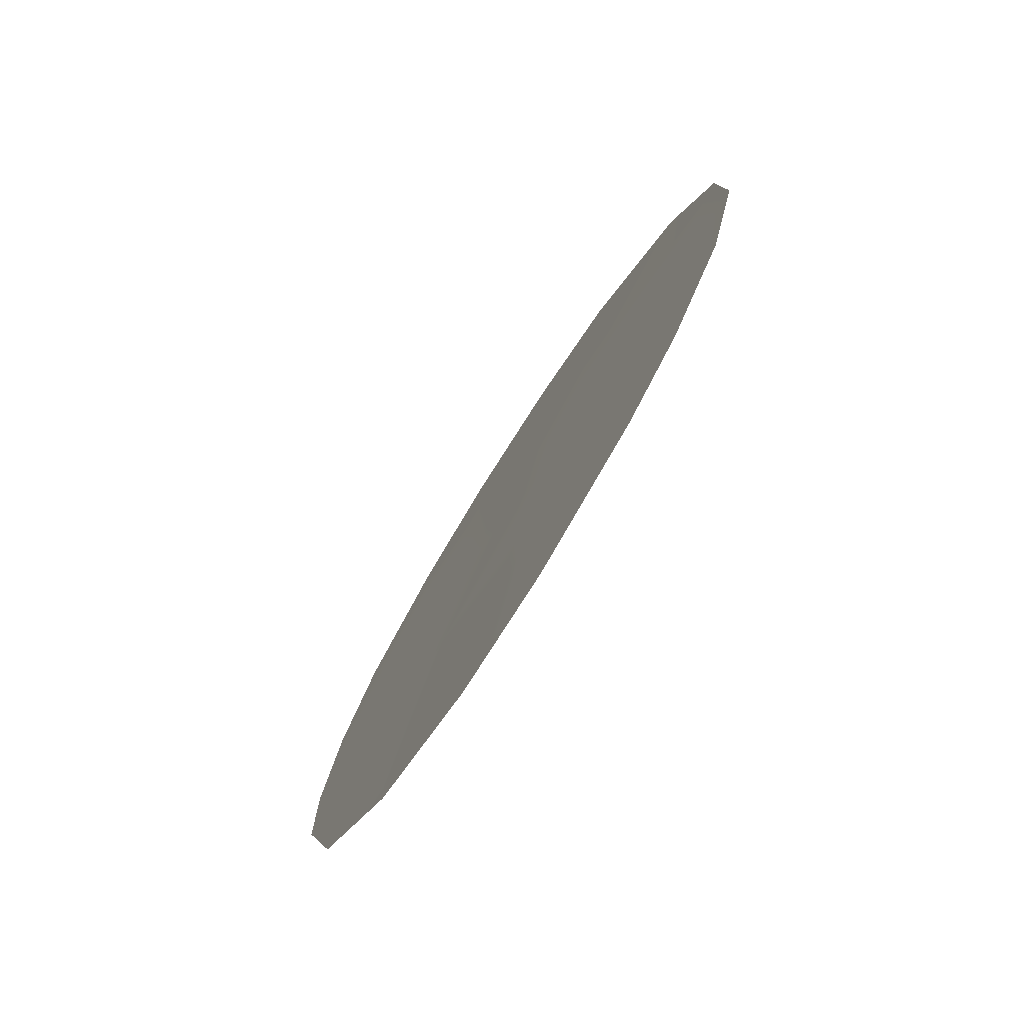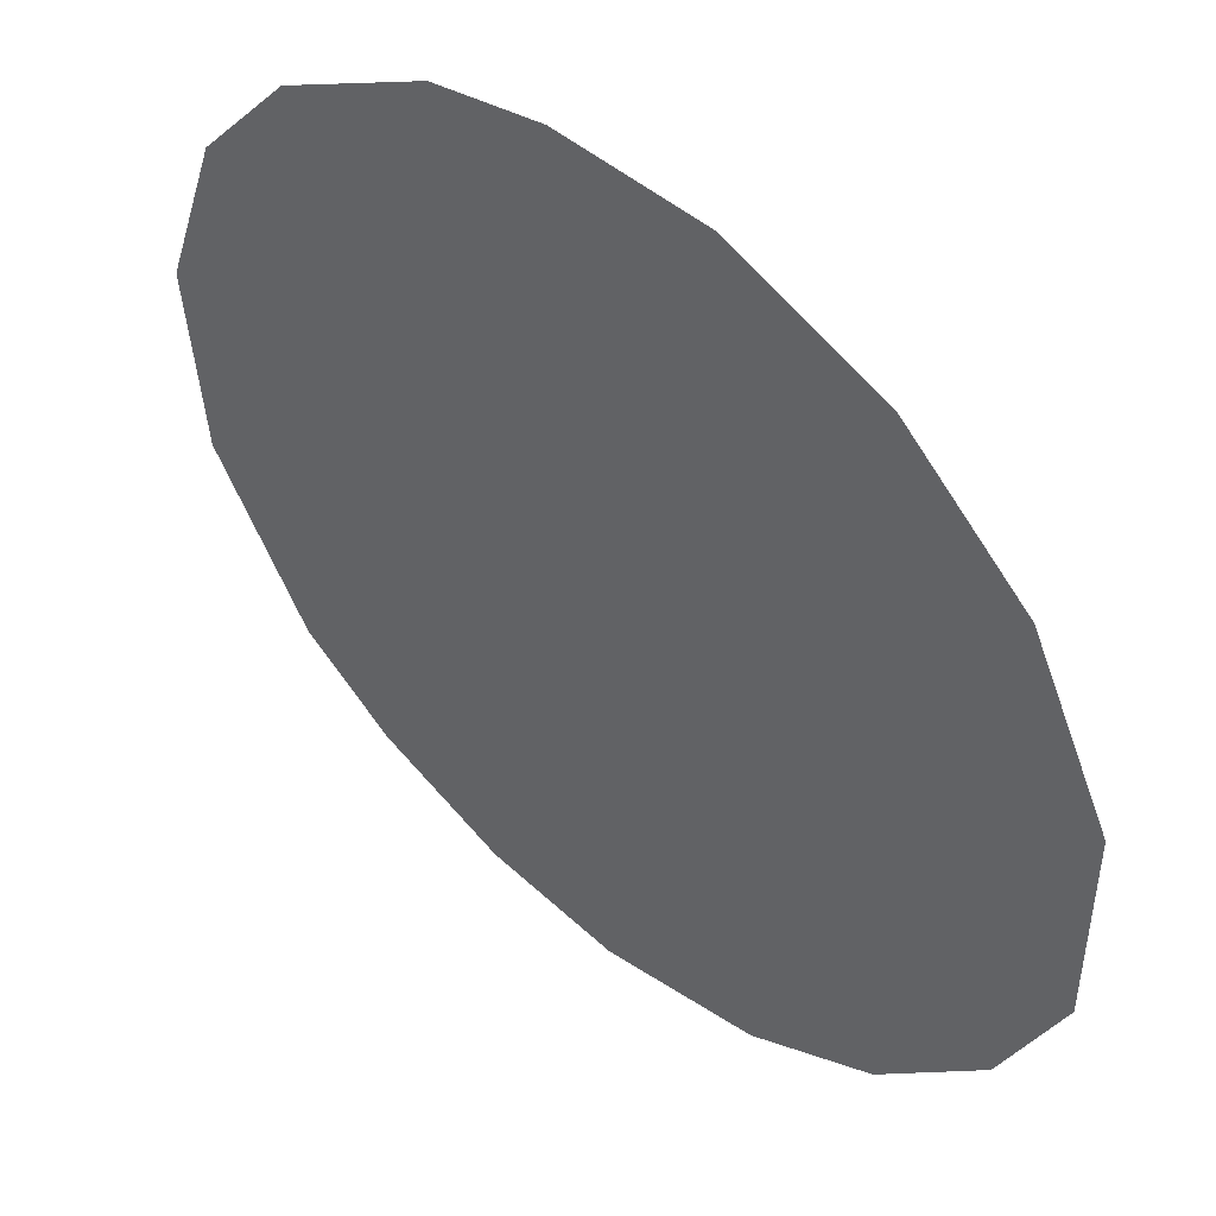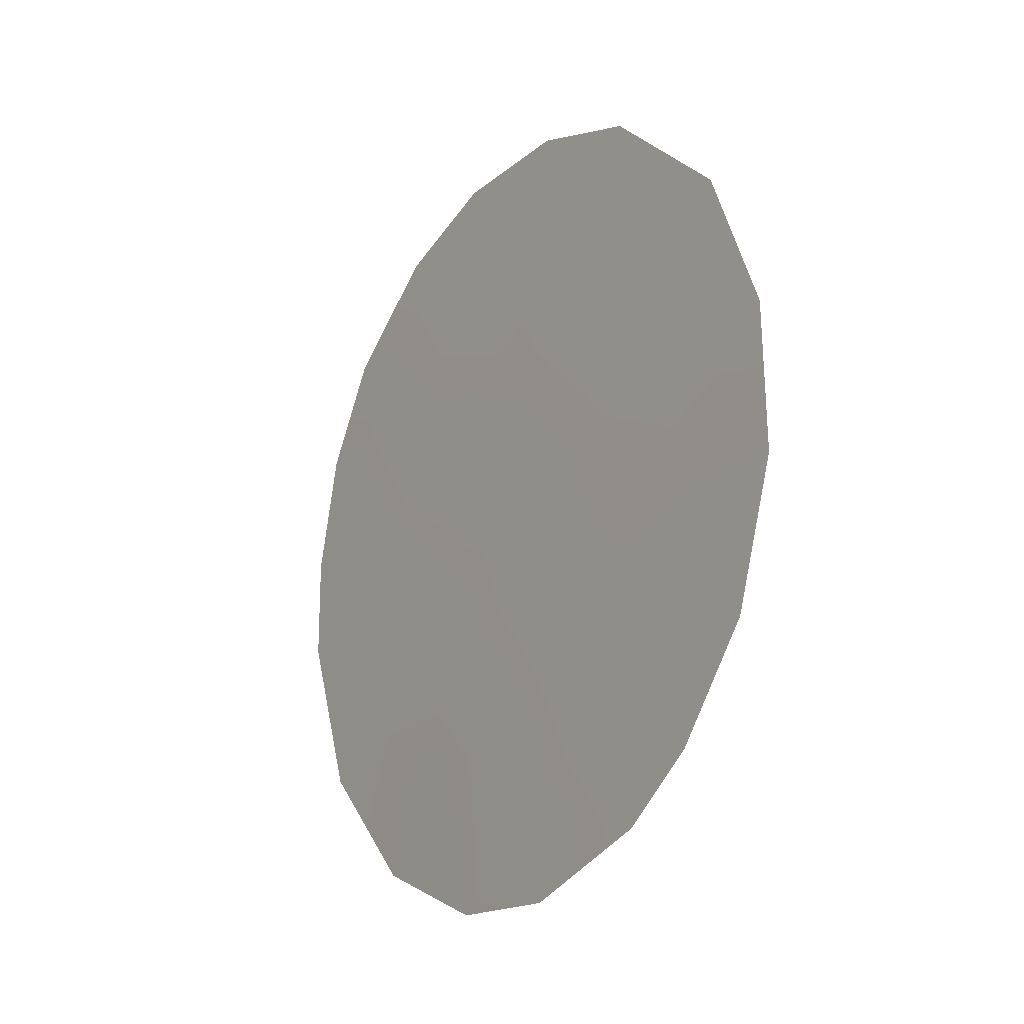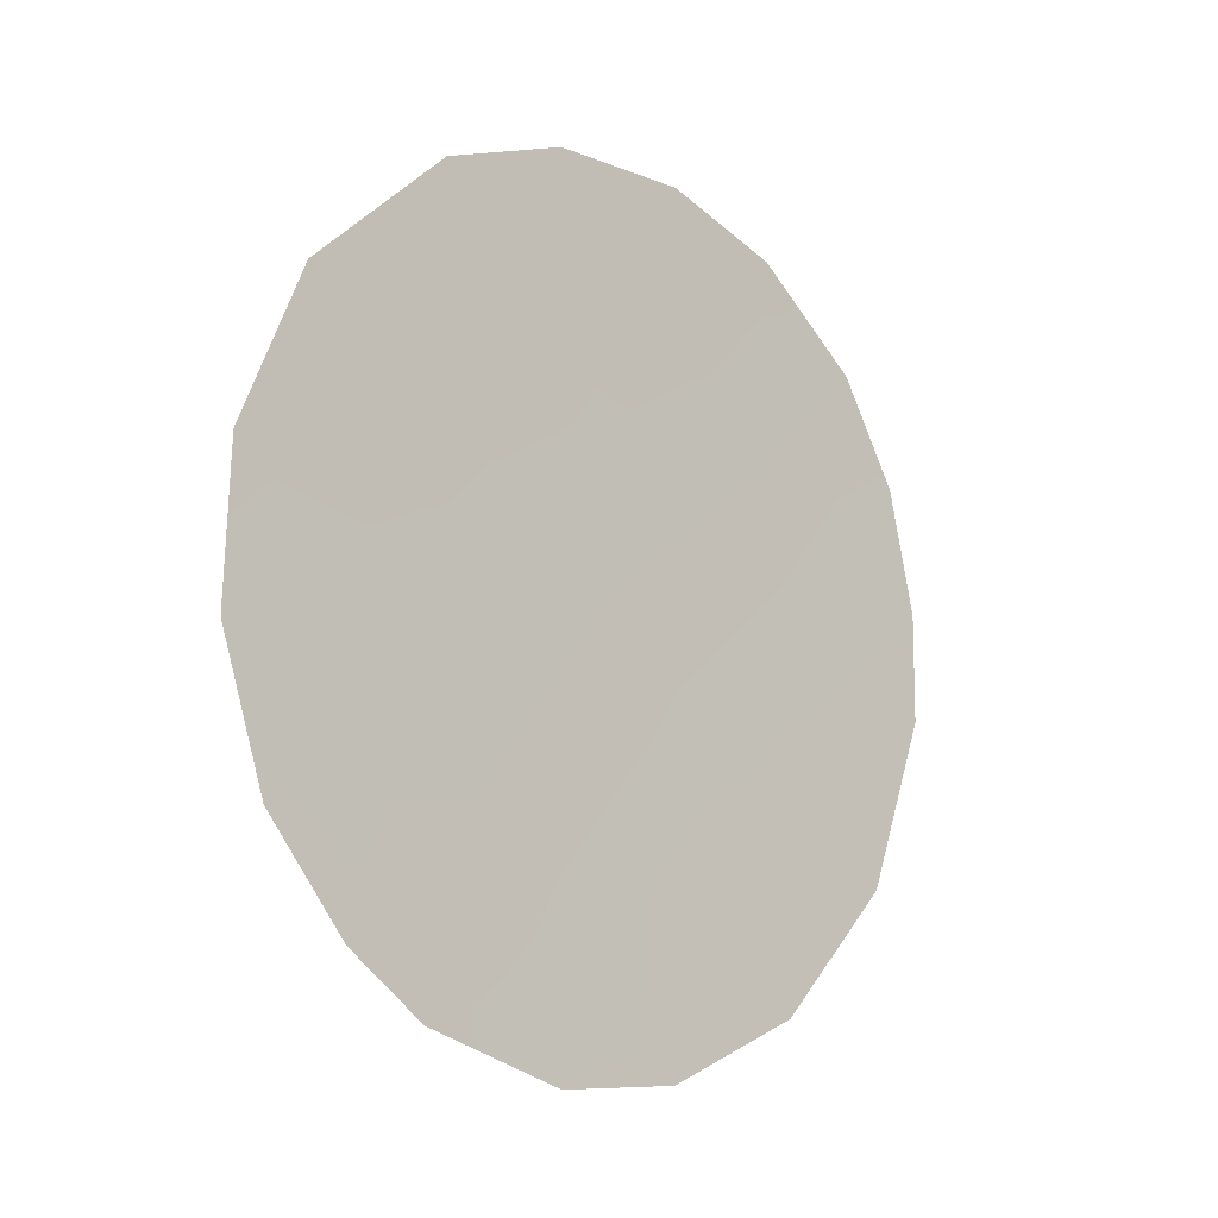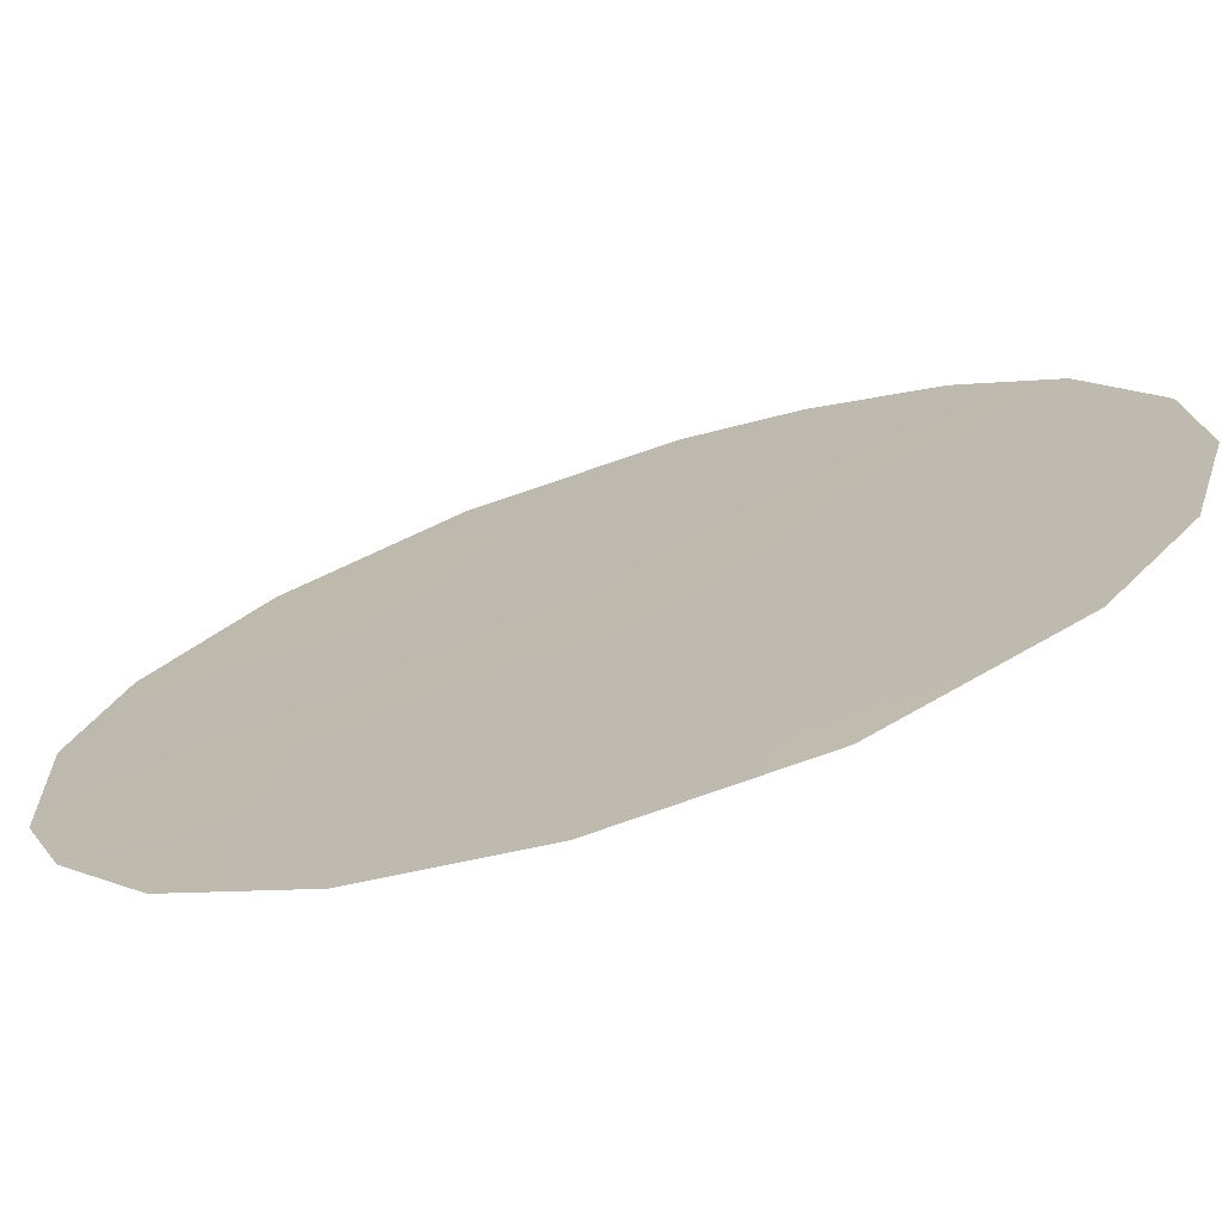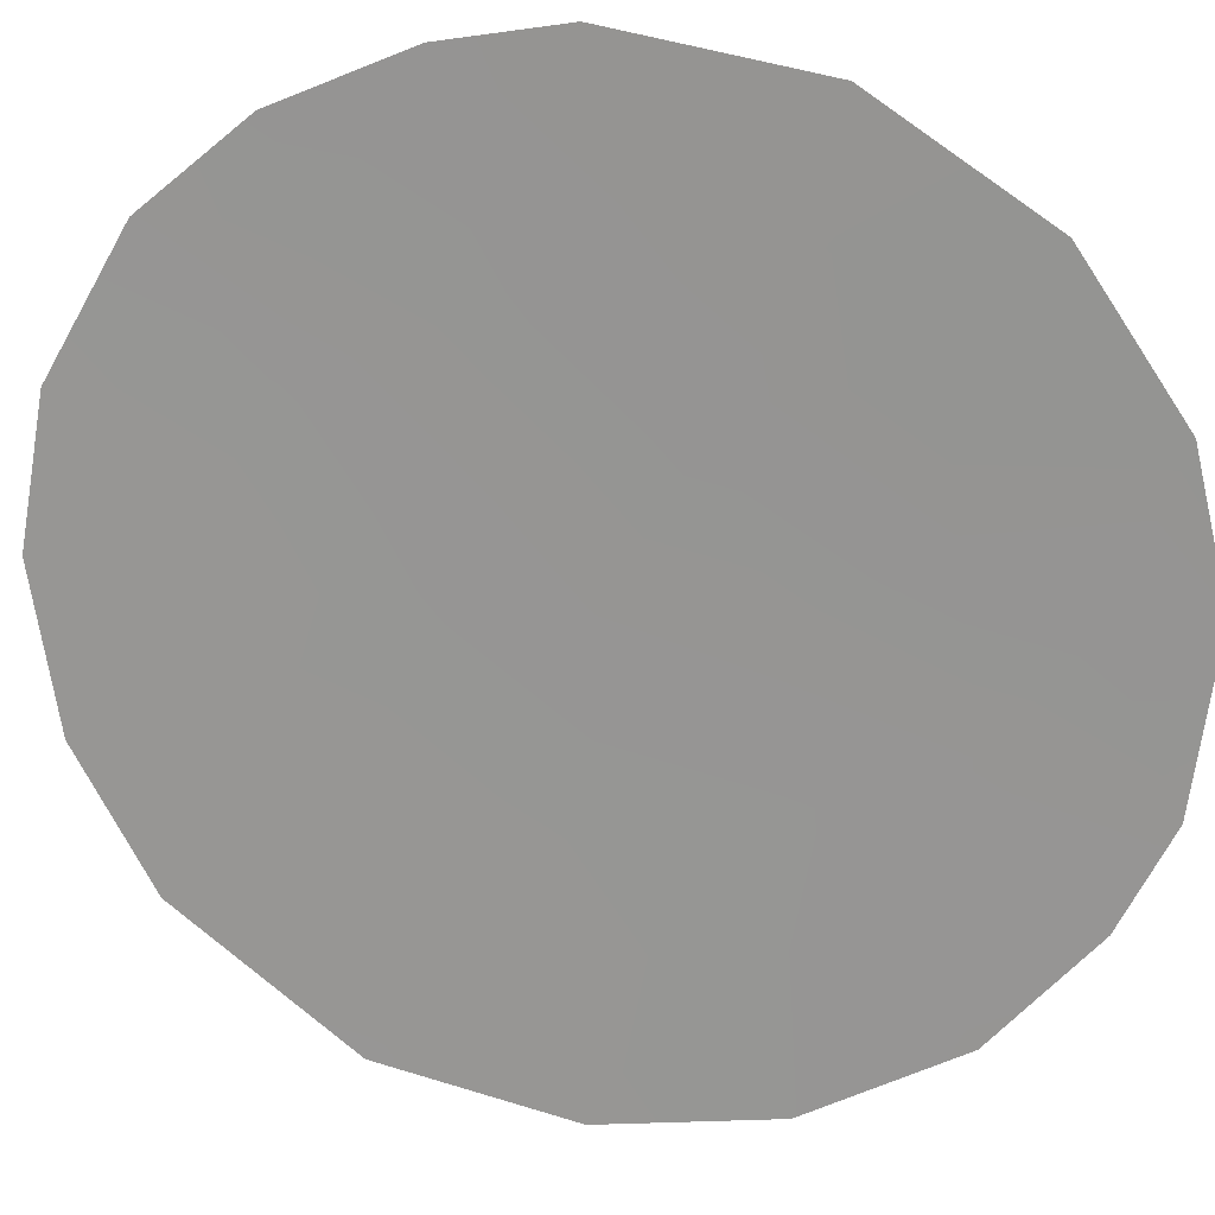
<metadata>
{"format":"obj","ext":"obj","renderer":"f3d","projection":"perspective","resolution":1024,"background":"white","views":[{"elev":-76.8,"azim":108.7,"up":"+Y"},{"elev":-74.8,"azim":35.0,"up":"+Z"},{"elev":-21.0,"azim":105.9,"up":"+Y"},{"elev":-13.3,"azim":-170.8,"up":"+Y"},{"elev":-30.8,"azim":113.6,"up":"+Z"},{"elev":-20.1,"azim":-74.8,"up":"+Z"}]}
</metadata>
<code>
v 56.13 20.72 49.66
v 53.57 20.8 52.8
v 54.46 18.85 51.72
v 52.7 19.58 53.85
v 57.01 19.87 48.58
v 55.76 22.69 50.09
v 55.05 26.48 50.9
v 58.17 21.28 47.14
v 51.75 19.2 55.01
v 55.15 16.49 50.89
v 58.11 23.38 47.17
v 56.3 27.33 49.34
v 52.79 17.47 53.75
v 56.4 17.12 49.36
v 57.08 17.93 48.51
v 52.92 27.37 53.52
v 57.78 19.34 47.64
v 57.53 25.54 47.85
v 54.04 16.59 52.24
v 51.22 21.53 55.66
v 51.21 22.99 55.66
v 54.98 20.68 51.08
v 55.17 27.96 50.72
v 54.7 24.36 51.37
v 52.78 22.84 53.75
v 52.15 24.24 54.51
v 57.03 21.9 48.54
v 55.86 18.92 50.02
v 51.98 26.13 54.71
v 53.96 26.11 52.25
v 53.95 27.96 52.23
v 52.19 21.22 54.47
v 51.46 24.69 55.35
v 53.93 23.17 52.34
v 53.49 18.7 52.89
v 55.15 17.62 50.89
v 56.88 23.7 48.69
v 53.11 25.15 53.32
v 55.98 24.95 49.78
v 54.7 22.32 51.41
f 13 35 19
f 5 17 15
f 3 22 28
f 28 14 36
f 4 32 2
f 27 11 8
f 36 3 28
f 4 2 35
f 9 4 13
f 32 21 25
f 1 22 40
f 27 1 6
f 15 28 5
f 14 28 15
f 29 16 38
f 18 39 12
f 7 24 30
f 32 9 20
f 9 32 4
f 7 31 23
f 19 36 10
f 35 13 4
f 8 17 5
f 5 1 27
f 11 37 18
f 21 26 25
f 21 32 20
f 30 16 31
f 31 7 30
f 25 26 38
f 26 29 38
f 22 3 2
f 21 33 26
f 33 29 26
f 34 2 25
f 7 23 12
f 8 5 27
f 1 28 22
f 2 34 40
f 3 35 2
f 32 25 2
f 36 14 10
f 24 34 30
f 3 36 19
f 27 6 37
f 27 37 11
f 34 24 40
f 37 6 39
f 37 39 18
f 35 3 19
f 39 7 12
f 5 28 1
f 38 16 30
f 30 34 38
f 24 39 6
f 24 7 39
f 34 25 38
f 2 40 22
f 1 40 6
f 40 24 6

</code>
